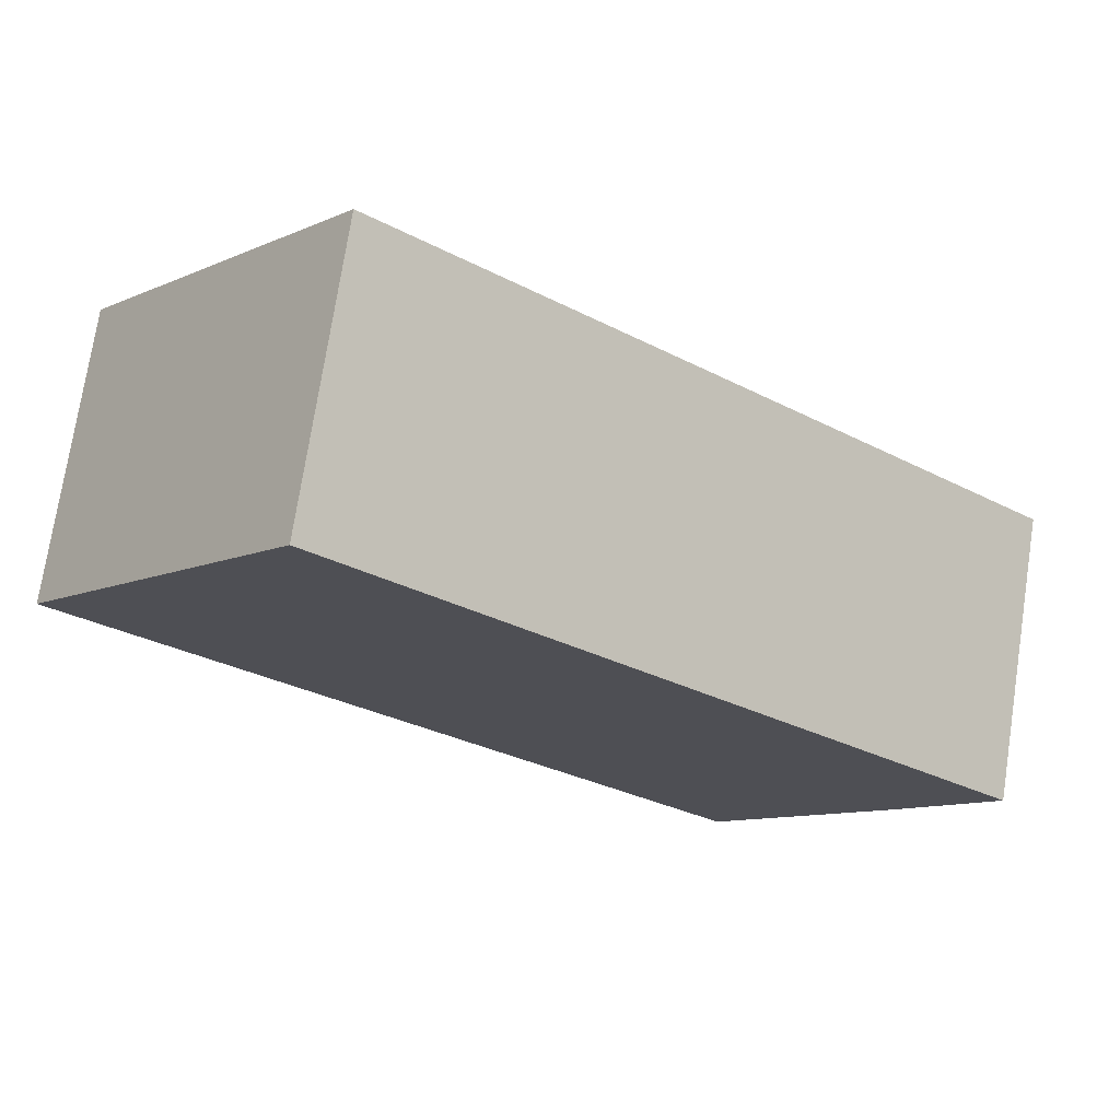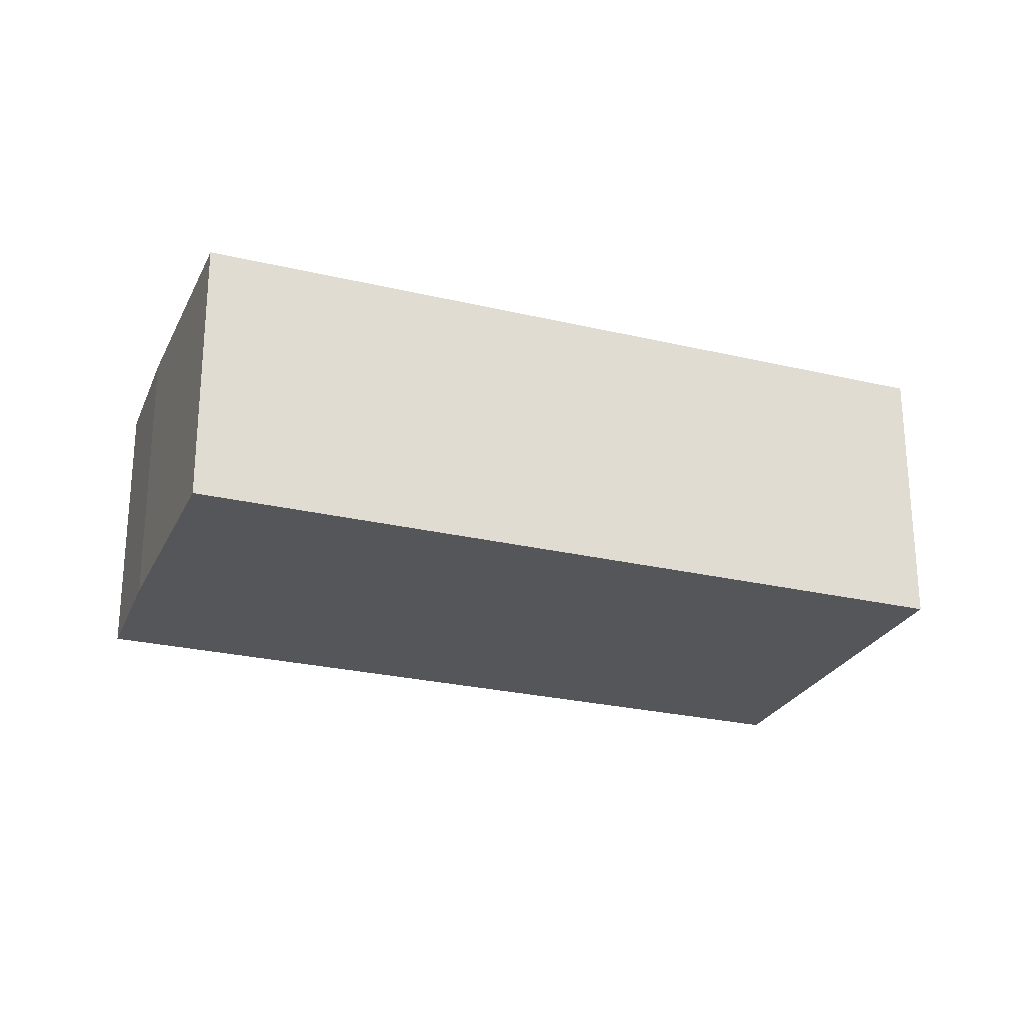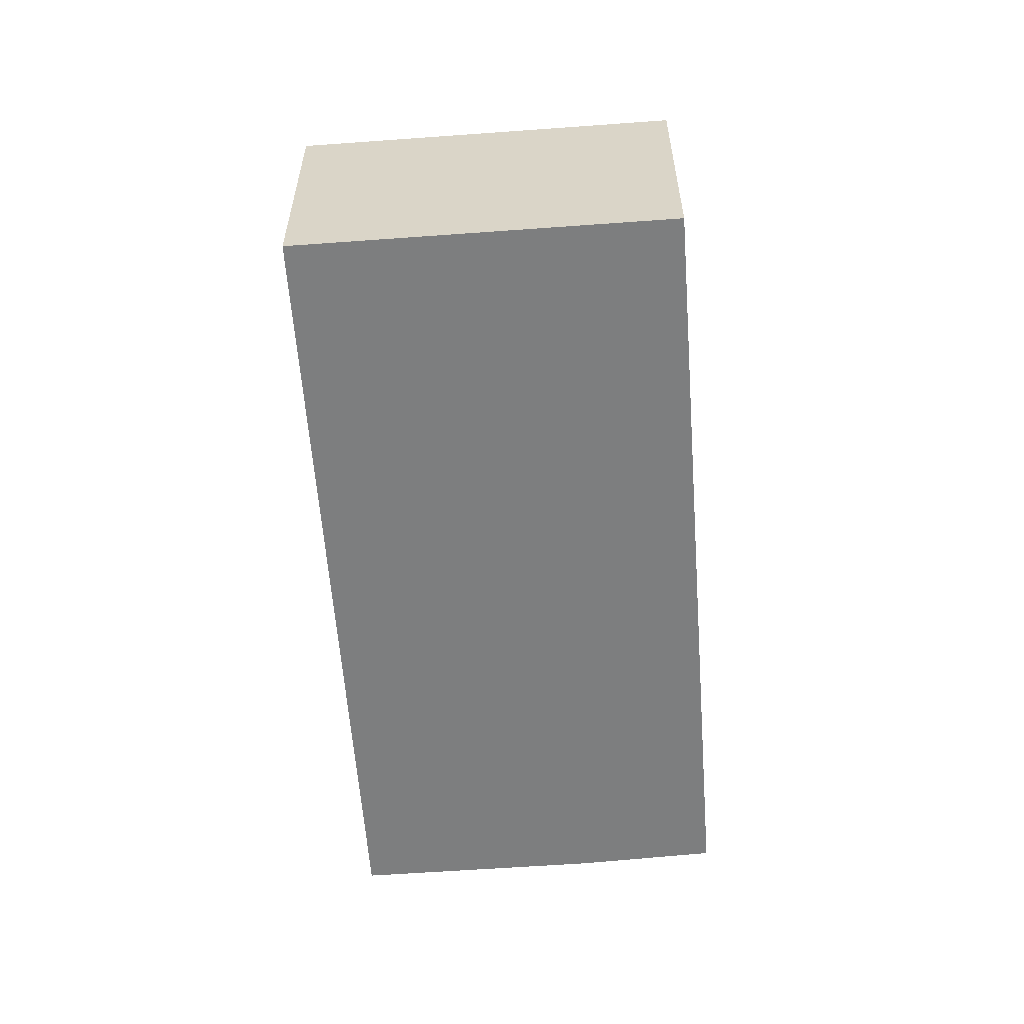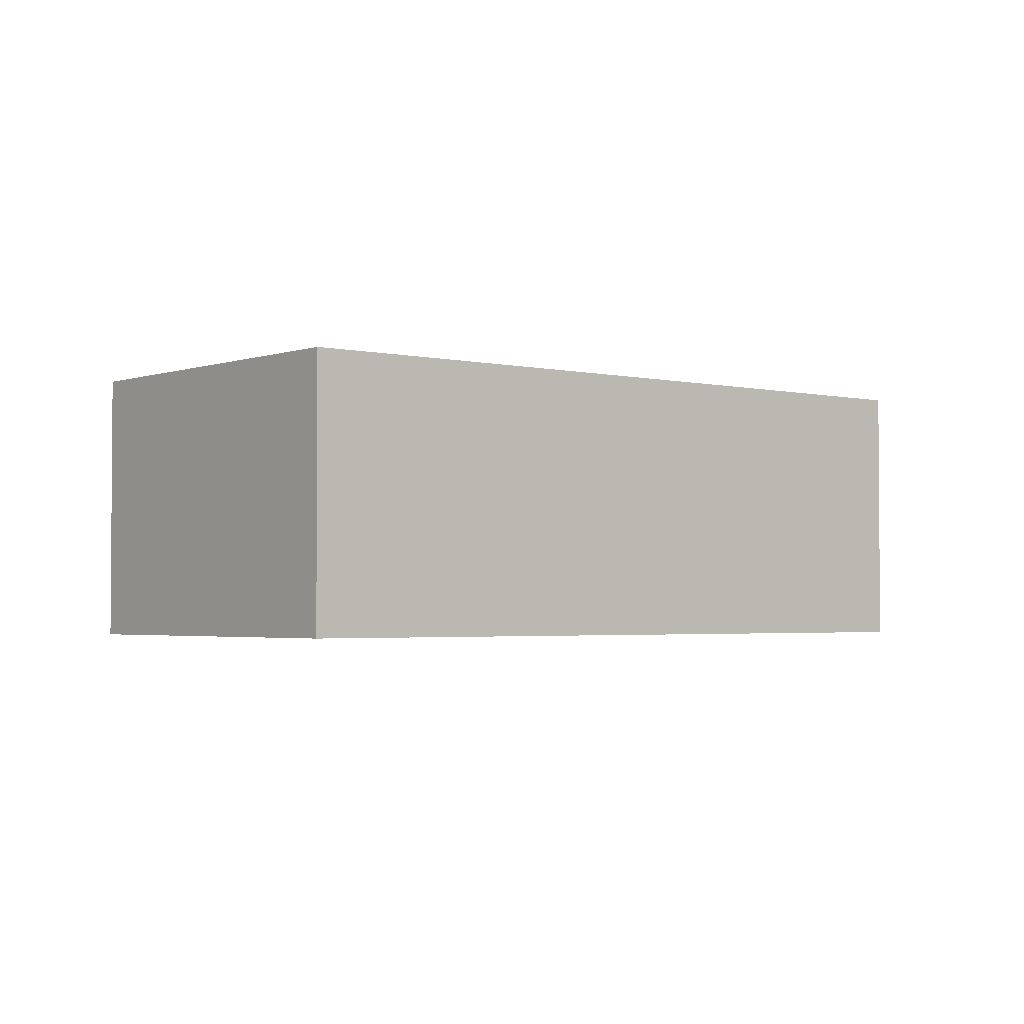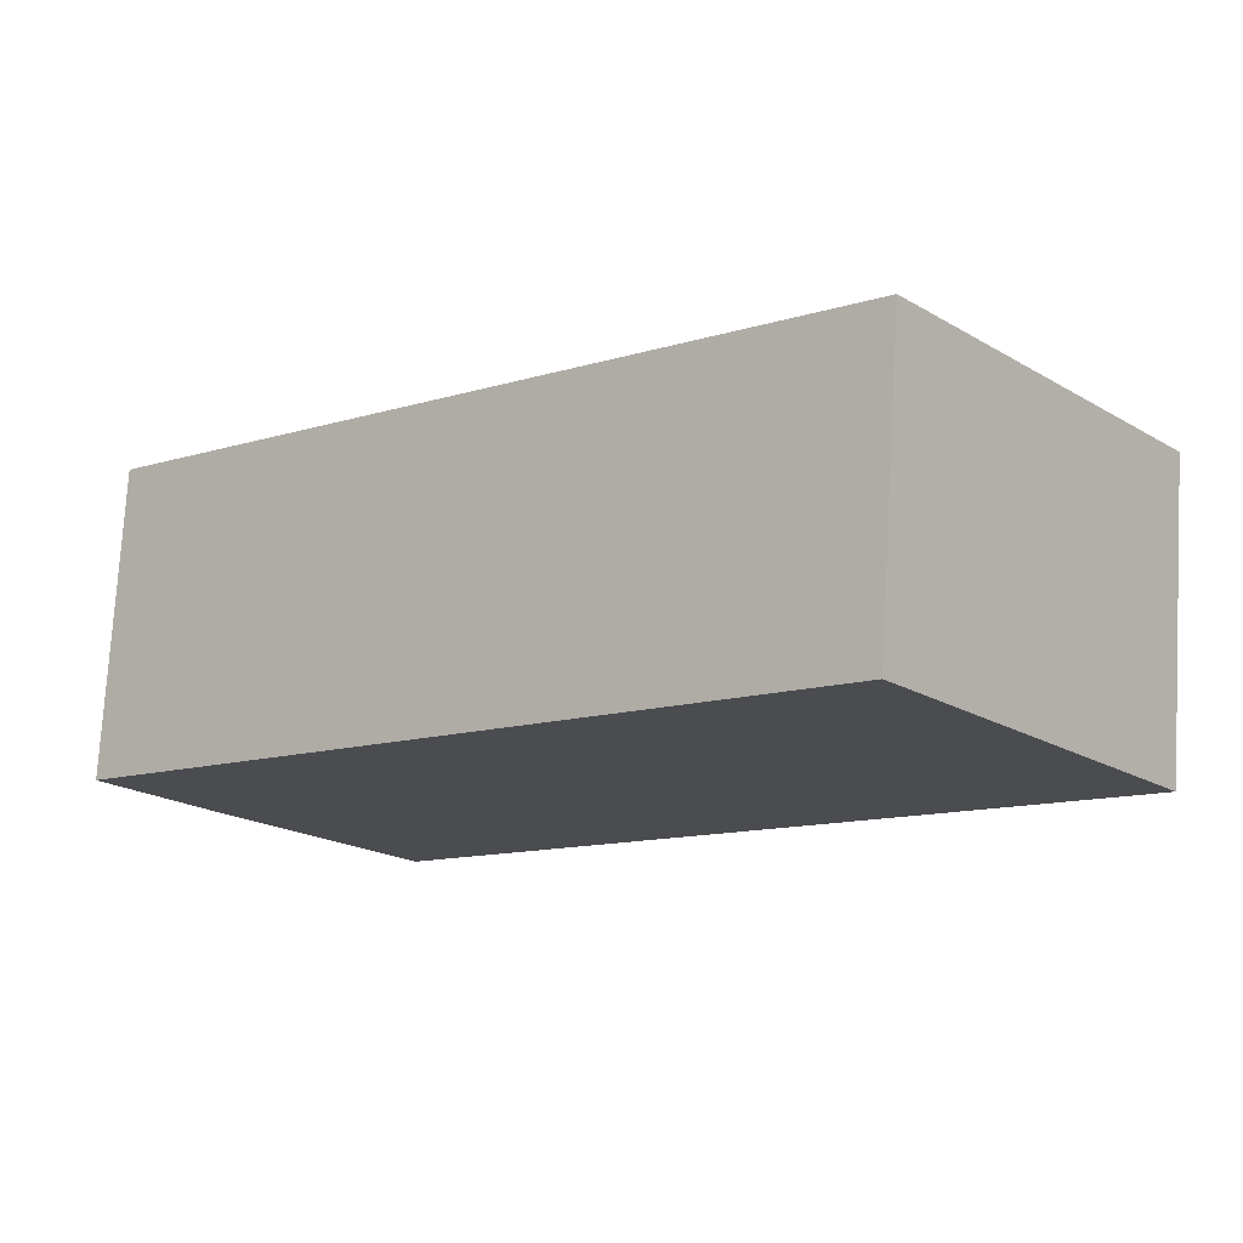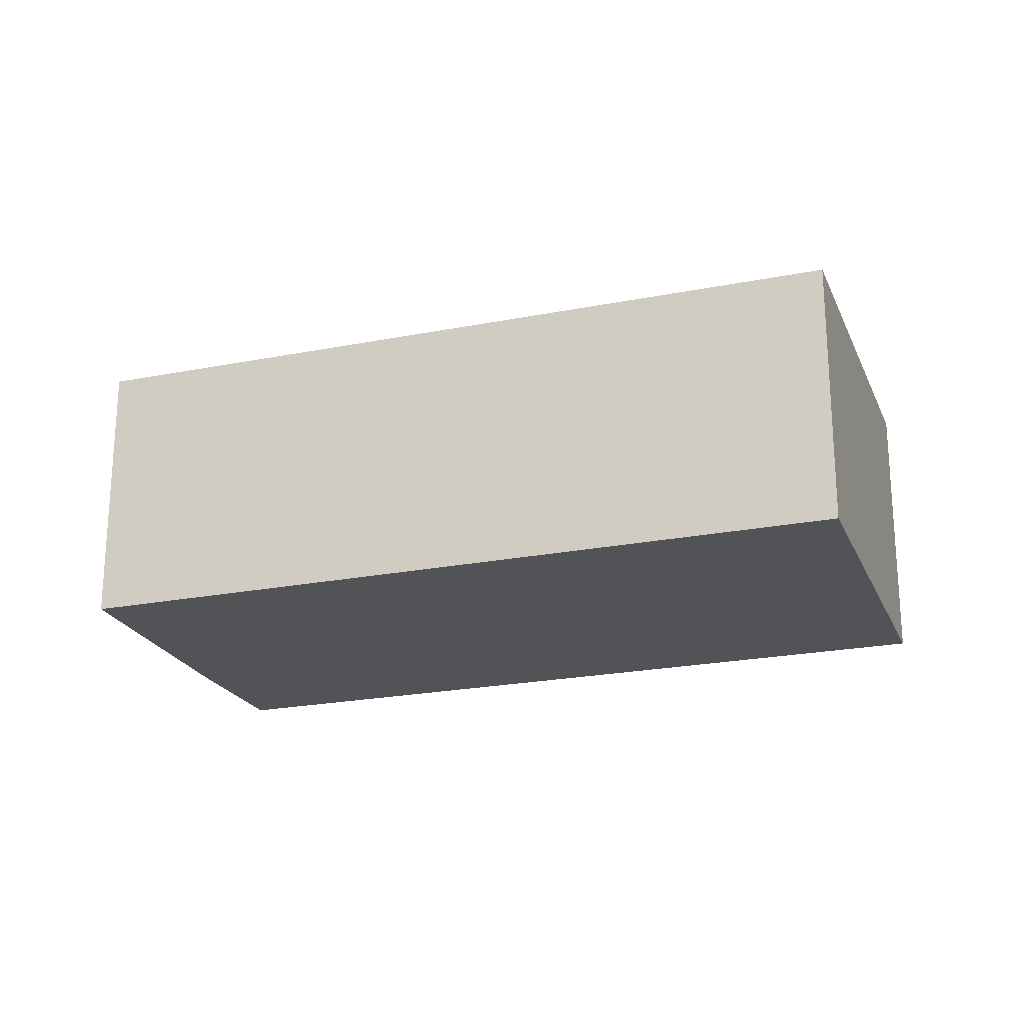
<metadata>
{"format":"obj","ext":"obj","renderer":"f3d","projection":"perspective","resolution":1024,"background":"white","views":[{"elev":73.7,"azim":8.7,"up":"+Z"},{"elev":-25.7,"azim":-161.2,"up":"+Y"},{"elev":-59.3,"azim":-46.1,"up":"+Y"},{"elev":-2.6,"azim":0.1,"up":"+Y"},{"elev":75.2,"azim":-176.6,"up":"+Z"},{"elev":-22.5,"azim":-121.6,"up":"+Y"}]}
</metadata>
<code>
v  0 2.051 1.256e-16
v  5.844 2.051 -2.386
v  4.64 2.051 -3.84
v  6.495 2.051 -1.542
v  1.883 2.051 2.276
v  6.495 9.442e-17 -1.542
v  5.844 1.461e-16 -2.386
v  4.64 2.351e-16 -3.84
v  0 0 0
v  1.883 -1.394e-16 2.276
g defaultobject
f 1 2 3
f 2 1 4
f 4 1 5
f 6 2 4
f 2 6 7
f 7 3 2
f 3 7 8
f 8 1 3
f 1 8 9
f 9 5 1
f 5 9 10
f 10 4 5
f 4 10 6
f 7 9 8
f 9 7 6
f 9 6 10

</code>
